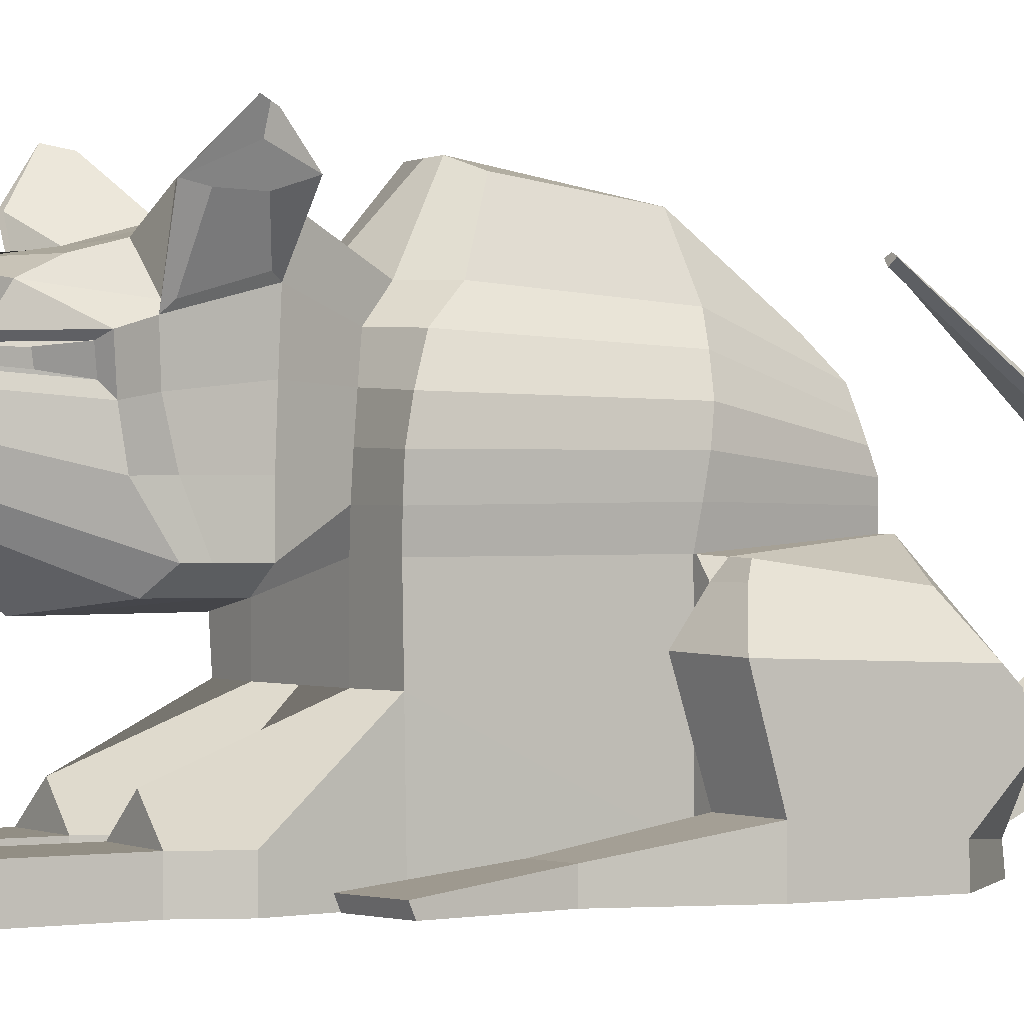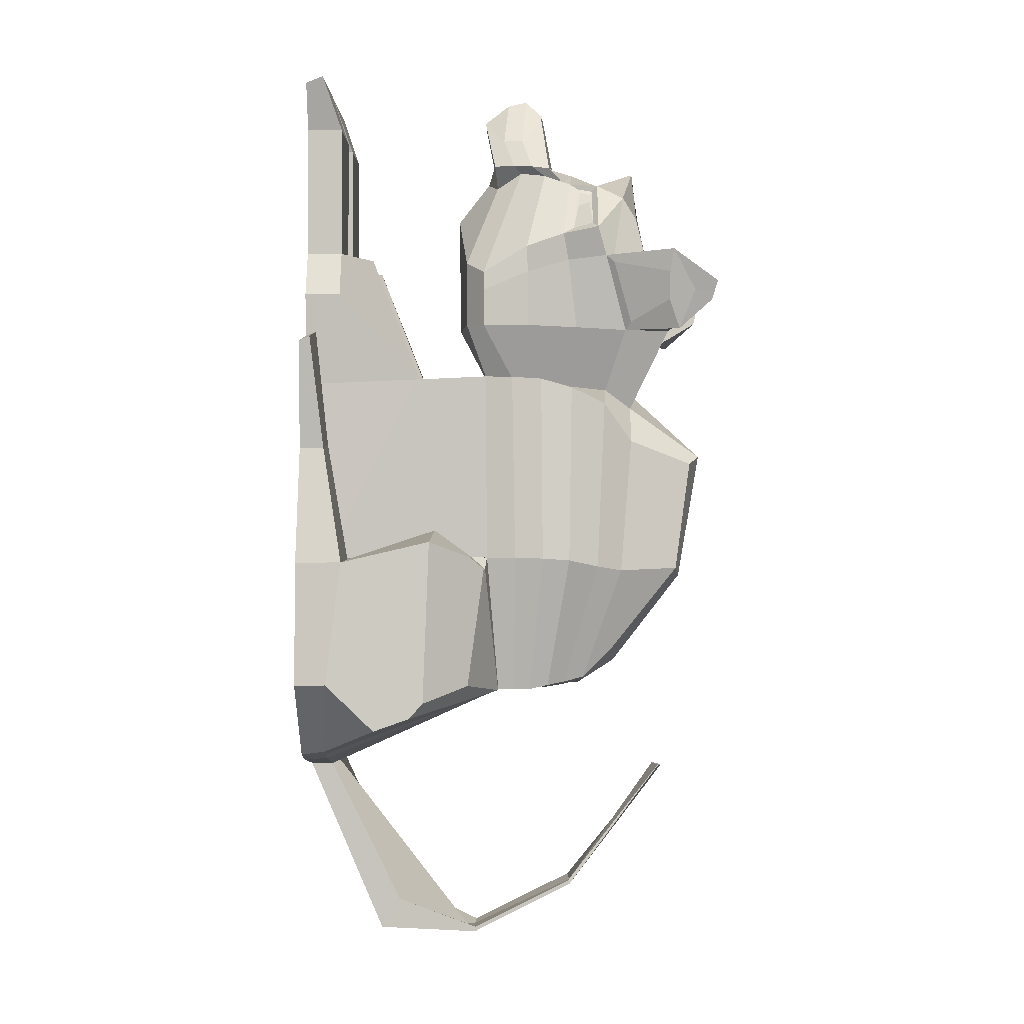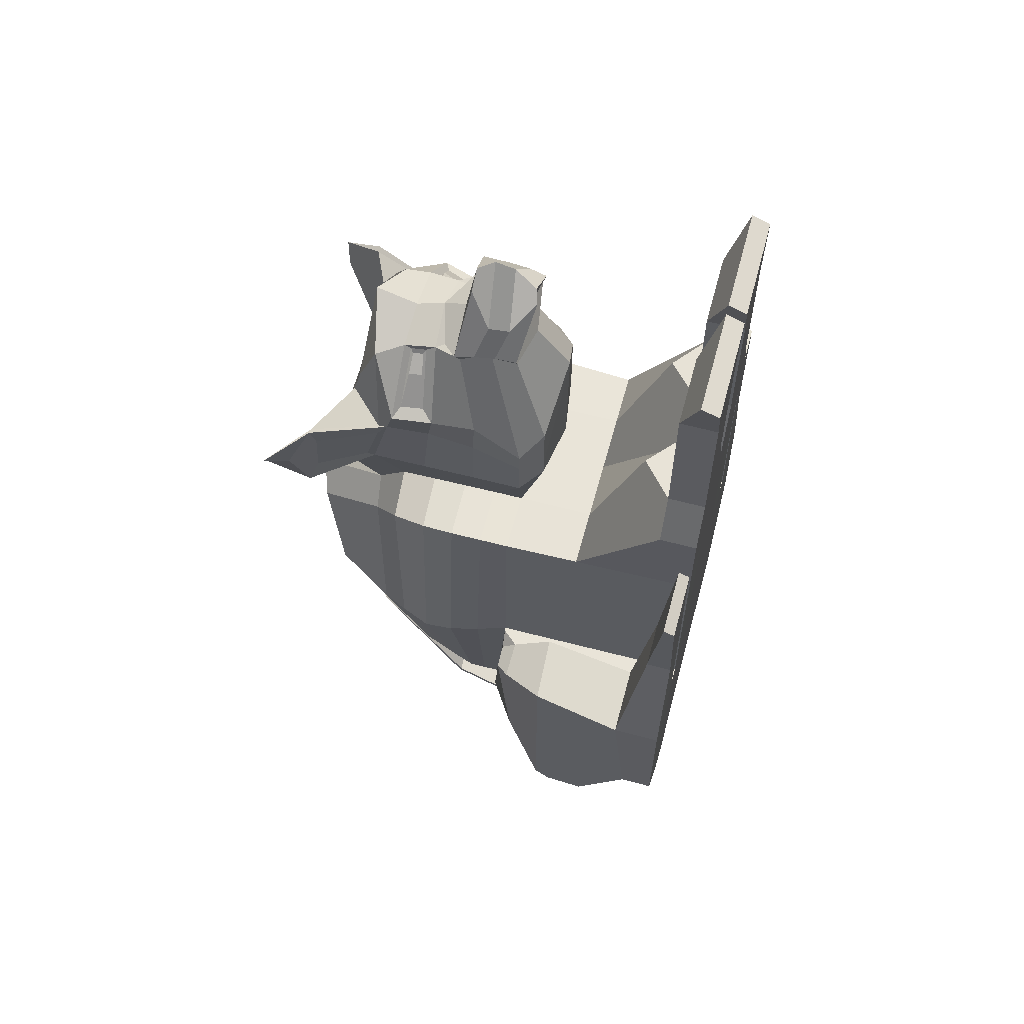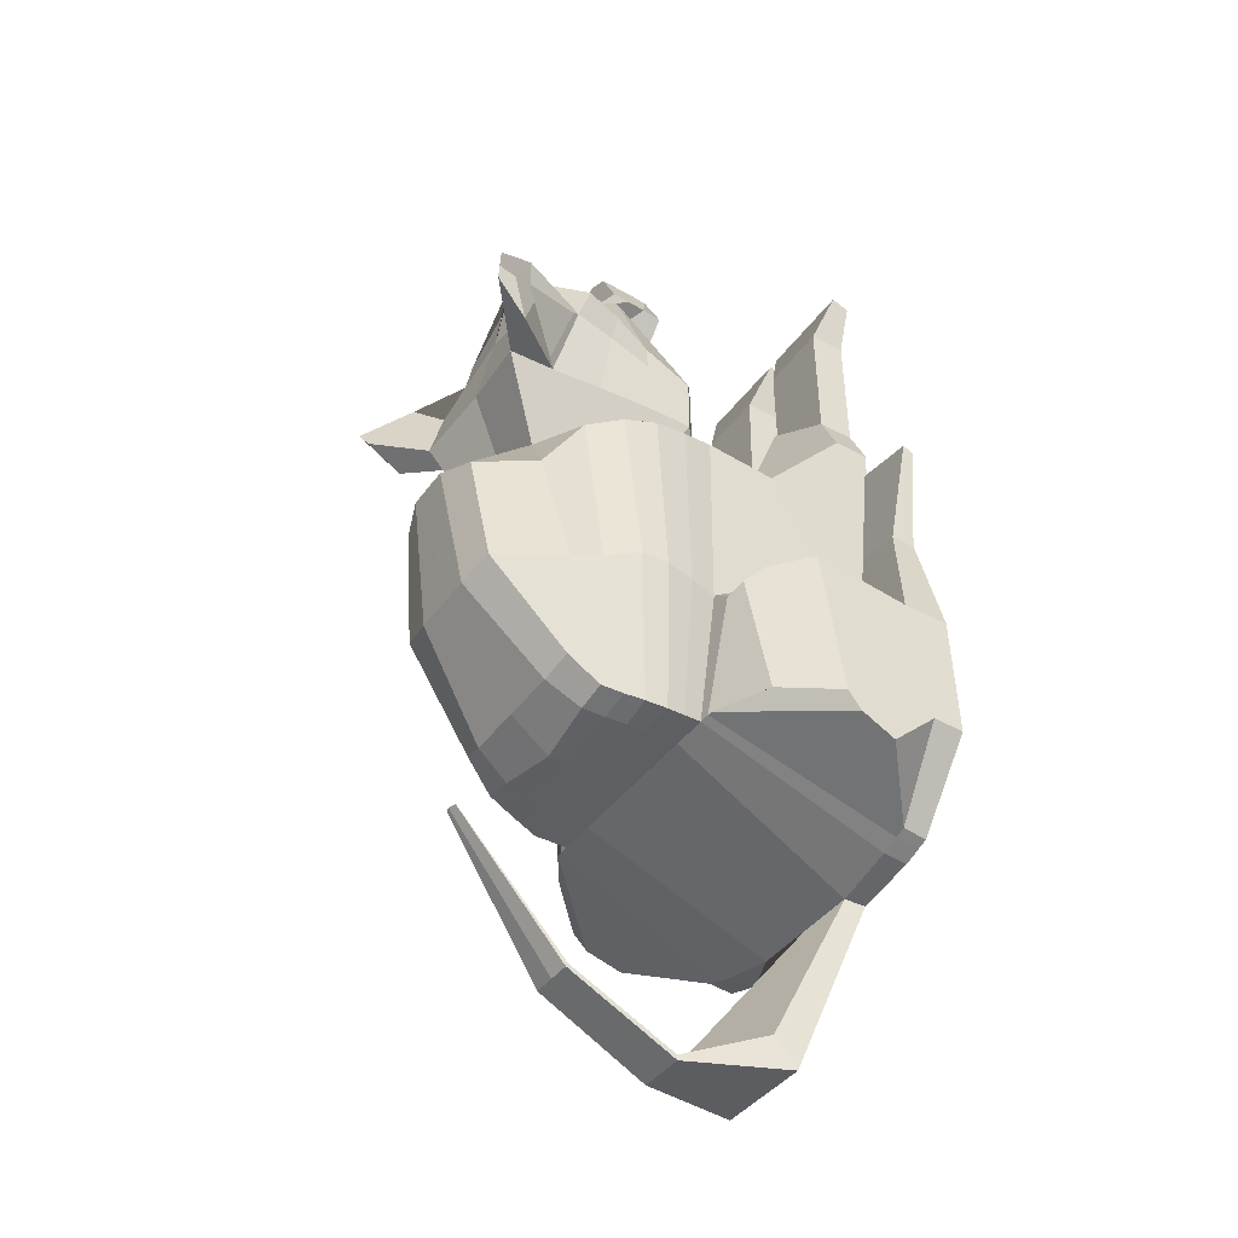
<metadata>
{"format":"obj","ext":"obj","renderer":"f3d","projection":"perspective","resolution":1024,"background":"white","views":[{"elev":-0.5,"azim":58.3,"up":"+Y"},{"elev":-0.4,"azim":90.9,"up":"+Z"},{"elev":60.7,"azim":-74.8,"up":"+Z"},{"elev":-41.1,"azim":-122.6,"up":"+Z"}]}
</metadata>
<code>
o Cat_Geometry
v 0.6149 0 -1.123
v 0.577 0.002407 0.961
v 0.6094 0.000449 -0.007837
v 0.5658 1.069 -0.733
v 0.6149 1 1
v 0.615 1.008 -0.003372
v 0.6217 1.069 -0.733
v 0.7062 0 -1.095
v 0.6123 0.00015 1.46
v 0.6965 0.000713 -0.01212
v 1.062 0.001378 -0.02266
v 0.6167 0.1256 -1.112
v 0.6 0.6189 0.9845
v 0.6094 0.1286 -0.007837
v 0.7086 0.1247 -1.079
v 0.6973 0.2427 -0.01132
v 1.063 0.2433 -0.02151
v 0.6703 0.1322 0.6216
v 0.6703 0.004038 0.6216
v 0.9033 0.1341 0.5913
v 0.9033 0.005928 0.5913
v 0.4411 1.689 -0.5299
v 0.4822 1.54 -0.6712
v 0.3031 2.151 0.5249
v 0.3804 1.816 0.6519
v 0.5593 1.752 -0.0745
v 0.3691 2.067 -0.06477
v 1.025 0.7101 0.08703
v 0.6124 0.1895 1.46
v 0.7035 0.7236 0.1474
v 0.8922 0.9109 -0.6905
v 0.6466 1.069 -0.733
v 1.122 0.6095 -0.8461
v 1.128 0.6827 -0.7649
v 0.7606 0 -1.076
v 1.083 0 -0.6778
v 1.084 0.1629 -0.6723
v 0.7633 0.1244 -1.06
v 1.105 0.4201 -0.9144
v 0.7066 0.9254 0.001574
v 0.7088 0.9999 -0.06536
v 0.6323 1.007 -0.002783
v 0.8314 0.9959 -0.06223
v 0.903 0.9252 0.001961
v 0.3013 0.000425 0.9929
v 0.3074 0.002818 -1.176
v 0.3078 0 -0.000134
v 0.3074 1 1
v 0.3778 1.069 -0.733
v 0.3074 0.1198 -1.179
v 0.3074 0.6179 0.9997
v 0.293 1.714 -0.5877
v 0.3255 1.54 -0.6973
v 0.1195 2.213 0.5704
v 0.2826 1.814 0.8404
v 0.1764 2.095 -0.1094
v 0.2935 0.8839 1.318
v 0.4061 2.023 1.271
v 0.2935 0.8839 1.412
v 0.5118 1.435 -0.6957
v 0.6272 1.62 -0.05163
v 0.5174 1.662 0.857
v 0.3542 1.436 -0.7206
v 0.2842 1.674 0.9449
v 0.4312 1.813 1.321
v 0.4882 1.719 1.651
v 0.6651 2.249 1.42
v 0.7313 2.274 1.516
v 0.6175 2.018 1.426
v 0.5823 2.025 1.587
v 0.2814 1.903 1.694
v 0.4668 1.717 1.687
v 0.5835 2.043 1.699
v 0.4411 1.934 1.574
v 0.3277 1.846 1.914
v 0.2935 0.8839 1.668
v 0.2332 1.586 2.067
v 0.322 1.583 2.014
v 0.2723 1.774 2.044
v 0.5013 0 1.696
v 0.124 0 1.691
v 0.3074 0 1.651
v 0.124 0.1893 1.691
v 0.5013 0.1893 1.696
v 0.3074 0.3511 1.682
v 0.7051 1.462 -0.01715
v 0.7004 1.317 -0.007163
v 0.6649 1.164 -0.002484
v 0.3777 1.337 -0.736
v 0.3777 1.245 -0.7336
v 0.3778 1.156 -0.733
v 0.292 1.495 0.9641
v 0.2995 1.32 0.9815
v 0.3052 1.153 0.9947
v 0.4152 1.506 1.292
v 0.4207 1.234 1.305
v 0.4211 0.9833 1.306
v 0.4358 1.462 1.671
v 0.4211 1.232 1.608
v 0.4211 0.9833 1.504
v 0.5658 1.156 -0.733
v 0.5658 1.244 -0.7331
v 0.5393 1.343 -0.713
v 0.6139 1.147 0.9977
v 0.6097 1.308 0.9879
v 0.5818 1.477 0.9418
v 0.2326 1.532 2.084
v 0.2014 1.193 2.199
v 0.4211 0.9833 1.606
v 0.4023 1.228 1.754
v 0.3031 1.522 1.997
v 0.1866 1.058 2.111
v 0.1912 1.43 2.149
v 0.2732 1.328 2.172
v 0.03542 1.987 -1.22
v 0.03542 1.985 -1.218
v 0.2778 1.253 2.226
v 0.1146 1.462 -1.878
v 0.2657 1.152 2.234
v 0.1146 1.471 -1.897
v 0.2921 1.352 2.213
v 0.1217 0.9246 -2.172
v 0.2579 1.045 2.229
v 0.1217 0.9258 -2.145
v 0.2287 0.4986 -1.965
v 0.2527 0.3994 -2.12
v 0.08619 0.9864 2.509
v 0.1953 1.096 2.388
v 0.1089 1.308 2.526
v 0.2054 1.2 2.386
v 0.2309 1.629 2.121
v 0.5023 1.629 1.849
v 0.4582 1.434 1.816
v 0.2114 1.472 2.134
v 0.2207 1.599 2.09
v 0.4391 1.599 1.878
v 0.4077 1.492 1.854
v 0.219 1.521 2.104
v 0.4922 0 2.392
v 0.115 0 2.387
v 0.115 0.1893 2.387
v 0.4922 0.1893 2.392
v 0.574 -0.001145 2.641
v 0.02575 -0.001145 2.638
v 0.02575 0.09109 2.676
v 0.574 0.09109 2.679
v 0.6573 0.06367 1.245
v 0.6573 0.006221 1.221
v 0.9805 0.06706 1.19
v 0.9805 0.009613 1.166
v 0.4086 1.784 1.277
v 0.4648 1.675 1.693
v 0.6281 2.073 1.265
v 0.6124 2.043 1.709
v 0.6955 2.261 1.464
v 0.67 2.157 1.474
v -0.6149 0 -1.123
v -0.577 0.002407 0.961
v -0.6094 0.000449 -0.007837
v -0.5658 1.069 -0.733
v -0.6149 1 1
v -0.615 1.008 -0.003372
v -0.6217 1.069 -0.733
v -0.7062 0 -1.095
v -0.6123 0.00015 1.46
v -0.6965 0.000713 -0.01212
v -1.062 0.001378 -0.02266
v -0.6167 0.1256 -1.112
v -0.6 0.6189 0.9845
v -0.6094 0.1286 -0.007837
v -0.7086 0.1247 -1.079
v -0.6973 0.2427 -0.01132
v -1.063 0.2433 -0.02151
v -0.6703 0.1322 0.6216
v -0.6703 0.004038 0.6216
v -0.9033 0.1341 0.5913
v -0.9033 0.005928 0.5913
v -0.4411 1.689 -0.5299
v -0.4822 1.54 -0.6712
v -0.3031 2.151 0.5249
v -0.3804 1.816 0.6519
v -0.5593 1.752 -0.0745
v -0.3691 2.067 -0.06477
v -1.025 0.7101 0.08703
v -0.6124 0.1895 1.46
v -0.7035 0.7236 0.1474
v -0.8922 0.9109 -0.6905
v -0.6466 1.069 -0.733
v -1.122 0.6095 -0.8461
v -1.128 0.6827 -0.7649
v -0.7606 0 -1.076
v -1.083 0 -0.6778
v -1.084 0.1629 -0.6723
v -0.7633 0.1244 -1.06
v -1.105 0.4201 -0.9144
v -0.7066 0.9254 0.001574
v -0.7088 0.9999 -0.06536
v -0.6323 1.007 -0.002783
v -0.8314 0.9959 -0.06223
v -0.903 0.9252 0.001961
v -0.3013 0.000425 0.9929
v -0.3074 0.002818 -1.176
v -0.3078 0 -0.000134
v -0.3074 1 1
v -0.3778 1.069 -0.733
v -0.3074 0.1198 -1.179
v -0.3074 0.6179 0.9997
v -0.293 1.714 -0.5877
v -0.3255 1.54 -0.6973
v -0.1195 2.213 0.5704
v -0.2826 1.814 0.8404
v -0.1764 2.095 -0.1094
v -0.2935 0.8839 1.318
v -0.4061 2.023 1.271
v -0.2935 0.8839 1.412
v -0.5118 1.435 -0.6957
v -0.6272 1.62 -0.05163
v -0.5174 1.662 0.857
v -0.3542 1.436 -0.7206
v -0.2842 1.674 0.9449
v -0.4312 1.813 1.321
v -0.4882 1.719 1.651
v -0.6651 2.249 1.42
v -0.7313 2.274 1.516
v -0.6175 2.018 1.426
v -0.5823 2.025 1.587
v -0.2814 1.903 1.694
v -0.4668 1.717 1.687
v -0.5835 2.043 1.699
v -0.4411 1.934 1.574
v -0.3277 1.846 1.914
v -0.2935 0.8839 1.668
v -0.2332 1.586 2.067
v -0.322 1.583 2.014
v -0.2723 1.774 2.044
v -0.5013 0 1.696
v -0.124 0 1.691
v -0.3074 0 1.651
v -0.124 0.1893 1.691
v -0.5013 0.1893 1.696
v -0.3074 0.3511 1.682
v -0.7051 1.462 -0.01715
v -0.7004 1.317 -0.007163
v -0.6649 1.164 -0.002484
v -0.3777 1.337 -0.736
v -0.3777 1.245 -0.7336
v -0.3778 1.156 -0.733
v -0.292 1.495 0.9641
v -0.2995 1.32 0.9815
v -0.3052 1.153 0.9947
v -0.4152 1.506 1.292
v -0.4207 1.234 1.305
v -0.4211 0.9833 1.306
v -0.4358 1.462 1.671
v -0.4211 1.232 1.608
v -0.4211 0.9833 1.504
v -0.5658 1.156 -0.733
v -0.5658 1.244 -0.7331
v -0.5393 1.343 -0.713
v -0.6139 1.147 0.9977
v -0.6097 1.308 0.9879
v -0.5818 1.477 0.9418
v -0.2326 1.532 2.084
v -0.2014 1.193 2.199
v -0.4211 0.9833 1.606
v -0.4023 1.228 1.754
v -0.3031 1.522 1.997
v -0.1866 1.058 2.111
v -0.1912 1.43 2.149
v -0.2732 1.328 2.172
v -0.03542 1.987 -1.22
v -0.03542 1.985 -1.218
v -0.2778 1.253 2.226
v -0.1146 1.462 -1.878
v -0.2657 1.152 2.234
v -0.1146 1.471 -1.897
v -0.2921 1.352 2.213
v -0.1217 0.9246 -2.172
v -0.2579 1.045 2.229
v -0.1217 0.9258 -2.145
v -0.2287 0.4986 -1.965
v -0.2527 0.3994 -2.12
v -0.08619 0.9864 2.509
v -0.1953 1.096 2.388
v -0.1089 1.308 2.526
v -0.2054 1.2 2.386
v -0.2309 1.629 2.121
v -0.5023 1.629 1.849
v -0.4582 1.434 1.816
v -0.2114 1.472 2.134
v -0.2207 1.599 2.09
v -0.4391 1.599 1.878
v -0.4077 1.492 1.854
v -0.219 1.521 2.104
v -0.4922 0 2.392
v -0.115 0 2.387
v -0.115 0.1893 2.387
v -0.4922 0.1893 2.392
v -0.574 -0.001145 2.641
v -0.02575 -0.001145 2.638
v -0.02575 0.09109 2.676
v -0.574 0.09109 2.679
v -0.6573 0.06367 1.245
v -0.6573 0.006221 1.221
v -0.9805 0.06706 1.19
v -0.9805 0.009613 1.166
v 0 0.002818 -1.176
v 0 0 1
v 0 0 0
v 0 2.095 -0.109
v 0 1.069 -0.733
v 0 1 1
v 0 0.1198 -1.179
v 0 0.6179 1
v 0 1.835 0.9289
v 0 2.214 0.57
v 0 1.714 -0.5879
v 0 1.513 -0.7425
v 0 0 1.418
v 0 0.1893 1.418
v 0 0.8384 1.306
v 0 1.985 1.325
v 0 0.8321 1.898
v 0 1.891 1.776
v 0 1.43 -0.7394
v 0 1.674 0.9448
v 0 1.746 1.332
v 0 1.669 1.789
v 0 1.63 2.161
v 0 1.835 2.225
v 0 1.852 2.037
v 0 0.8321 1.946
v 0 1.156 -0.733
v 0 1.245 -0.7337
v 0 1.337 -0.7361
v 0 1.484 2.22
v 0 1.343 2.218
v 0 1.003 2.164
v 0 1.2 2.211
v 0 2.003 -1.223
v 0 1.089 2.229
v 0 1.952 -1.208
v 0 1.279 2.252
v 0 1.47 -1.891
v 0 1.471 -1.897
v 0 0.9246 -2.172
v 0 0.9258 -2.145
v 0 1.186 2.245
v 0 0.8771 -2.153
v 0 0.3994 -2.12
v 0 1.371 2.254
v 0 1.013 2.509
v 0 1.118 2.629
v 0 1.311 2.57
v 0 1.218 2.652
v -0.4086 1.784 1.277
v -0.4648 1.675 1.693
v -0.6281 2.073 1.265
v -0.6124 2.043 1.709
v -0.6955 2.261 1.464
v -0.67 2.157 1.474
f 47 3 2 45
f 56 310 316 54
f 61 26 25 62
f 312 48 57 321
f 60 23 26 61
f 63 53 23 60
f 46 1 3 47
f 14 3 10 16
f 51 48 312 314
f 50 49 4 12
f 14 6 5 13
f 6 14 16 40 42
f 12 4 7 15
f 3 1 8 10
f 15 7 32 33 39 38
f 11 17 20 21
f 10 8 35 36 11
f 8 15 38 35
f 1 12 15 8
f 31 43 44 28 34
f 3 14 13 2
f 46 50 12 1
f 51 314 320 83 85
f 40 16 30
f 19 21 150 148
f 10 11 21 19
f 16 10 19 18
f 17 16 18 20
f 27 24 25 26
f 52 22 23 53
f 54 316 315 55
f 22 27 26 23
f 52 317 310 56
f 28 44 40 30
f 37 39 33 34 28 17
f 17 28 30 16
f 4 6 42 41 7
f 33 32 31 34
f 45 2 9 80 82
f 37 38 39
f 37 36 35 38
f 36 37 17 11
f 40 41 42
f 40 44 43 41
f 7 41 43 31 32
f 13 51 85 84 29
f 2 13 29 9
f 308 45 82 81 319
f 22 52 56 27
f 24 54 55 25
f 317 52 53 318
f 81 83 320 319
f 313 50 125 349
f 313 311 49 50
f 13 5 48 51
f 307 46 47 309
f 325 318 53 63
f 62 25 55 64
f 27 56 54 24
f 309 47 45 308
f 71 324 331 75
f 64 55 58 151
f 55 315 322 58
f 131 79 330 329
f 321 57 59 323
f 73 72 152 154 68
f 152 72 79 132
f 323 59 76 332
f 98 152 132 133
f 92 64 151 95
f 95 151 152 98
f 106 62 64 92
f 335 325 63 89
f 89 63 60 103
f 103 60 61 86
f 86 61 62 106
f 153 67 155 156
f 58 74 73 68 155 67
f 151 58 67 153
f 71 72 73 74
f 330 79 75 331
f 79 72 71 75
f 58 322 324 71 74
f 131 132 79
f 112 338 332 76
f 108 112 76 109
f 134 131 329 336
f 80 81 82
f 83 84 85
f 83 81 140 141
f 9 29 84 80
f 114 134 113
f 134 114 110 133
f 114 108 109 110
f 6 88 104 5
f 88 87 105 104
f 87 86 106 105
f 4 101 88 6
f 101 102 87 88
f 102 103 86 87
f 49 91 101 4
f 91 90 102 101
f 90 89 103 102
f 311 333 91 49
f 333 334 90 91
f 334 335 89 90
f 5 104 94 48
f 104 105 93 94
f 105 106 92 93
f 57 97 100 59
f 97 96 99 100
f 96 95 98 99
f 48 94 97 57
f 94 93 96 97
f 93 92 95 96
f 59 100 109 76
f 100 99 110 109
f 99 98 133 110
f 108 114 117 119
f 112 108 119 123
f 134 336 113
f 338 112 123 341
f 113 336 351 121
f 114 113 121 117
f 118 120 115 116
f 344 118 116 342
f 340 342 116 115
f 124 122 120 118
f 122 346 345 120
f 120 345 340 115
f 349 125 124 347
f 119 117 130 128
f 126 350 346 122
f 347 124 118 344
f 50 46 126 125
f 46 307 350 126
f 125 126 122 124
f 127 128 353 352
f 128 130 355 353
f 130 129 354 355
f 341 123 127 352
f 121 351 354 129
f 117 121 129 130
f 123 119 128 127
f 135 136 132 131
f 136 137 133 132
f 138 135 131 134
f 137 138 134 133
f 141 140 144 145
f 84 83 141 142
f 80 84 142 139
f 81 80 139 140
f 145 144 143 146
f 140 139 143 144
f 139 142 146 143
f 142 141 145 146
f 147 148 150 149
f 18 19 148 147
f 20 18 147 149
f 21 20 149 150
f 65 66 152 151
f 70 69 153 156 154
f 66 70 154 152
f 69 65 151 153
f 156 155 68 154
f 203 201 158 159
f 212 210 316 310
f 217 218 181 182
f 312 321 213 204
f 216 217 182 179
f 219 216 179 209
f 202 203 159 157
f 170 172 166 159
f 207 314 312 204
f 206 168 160 205
f 170 169 161 162
f 162 198 196 172 170
f 168 171 163 160
f 159 166 164 157
f 171 194 195 189 188 163
f 167 177 176 173
f 166 167 192 191 164
f 164 191 194 171
f 157 164 171 168
f 187 190 184 200 199
f 159 158 169 170
f 202 157 168 206
f 207 241 239 320 314
f 196 186 172
f 175 304 306 177
f 166 175 177 167
f 172 174 175 166
f 173 176 174 172
f 183 182 181 180
f 208 209 179 178
f 210 211 315 316
f 178 179 182 183
f 208 212 310 317
f 184 186 196 200
f 193 173 184 190 189 195
f 173 172 186 184
f 160 163 197 198 162
f 189 190 187 188
f 201 238 236 165 158
f 193 195 194
f 193 194 191 192
f 192 167 173 193
f 196 198 197
f 196 197 199 200
f 163 188 187 199 197
f 169 185 240 241 207
f 158 165 185 169
f 308 319 237 238 201
f 178 183 212 208
f 180 181 211 210
f 317 318 209 208
f 237 319 320 239
f 313 349 281 206
f 313 206 205 311
f 169 207 204 161
f 307 309 203 202
f 325 219 209 318
f 218 220 211 181
f 183 180 210 212
f 309 308 201 203
f 227 231 331 324
f 220 356 214 211
f 211 214 322 315
f 287 329 330 235
f 321 323 215 213
f 229 224 359 357 228
f 357 288 235 228
f 323 332 232 215
f 254 289 288 357
f 248 251 356 220
f 251 254 357 356
f 262 248 220 218
f 335 245 219 325
f 245 259 216 219
f 259 242 217 216
f 242 262 218 217
f 358 361 360 223
f 214 223 360 224 229 230
f 356 358 223 214
f 227 230 229 228
f 330 331 231 235
f 235 231 227 228
f 214 230 227 324 322
f 287 235 288
f 268 232 332 338
f 264 265 232 268
f 290 336 329 287
f 236 238 237
f 239 241 240
f 239 297 296 237
f 165 236 240 185
f 270 269 290
f 290 289 266 270
f 270 266 265 264
f 162 161 260 244
f 244 260 261 243
f 243 261 262 242
f 160 162 244 257
f 257 244 243 258
f 258 243 242 259
f 205 160 257 247
f 247 257 258 246
f 246 258 259 245
f 311 205 247 333
f 333 247 246 334
f 334 246 245 335
f 161 204 250 260
f 260 250 249 261
f 261 249 248 262
f 213 215 256 253
f 253 256 255 252
f 252 255 254 251
f 204 213 253 250
f 250 253 252 249
f 249 252 251 248
f 215 232 265 256
f 256 265 266 255
f 255 266 289 254
f 264 275 273 270
f 268 279 275 264
f 290 269 336
f 338 341 279 268
f 269 277 351 336
f 270 273 277 269
f 274 272 271 276
f 344 342 272 274
f 340 271 272 342
f 280 274 276 278
f 278 276 345 346
f 276 271 340 345
f 349 347 280 281
f 275 284 286 273
f 282 278 346 350
f 347 344 274 280
f 206 281 282 202
f 202 282 350 307
f 281 280 278 282
f 283 352 353 284
f 284 353 355 286
f 286 355 354 285
f 341 352 283 279
f 277 285 354 351
f 273 286 285 277
f 279 283 284 275
f 291 287 288 292
f 292 288 289 293
f 294 290 287 291
f 293 289 290 294
f 297 301 300 296
f 240 298 297 239
f 236 295 298 240
f 237 296 295 236
f 301 302 299 300
f 296 300 299 295
f 295 299 302 298
f 298 302 301 297
f 303 305 306 304
f 174 303 304 175
f 176 305 303 174
f 177 306 305 176
f 314 308 319 320
f 326 312 321 327
f 327 321 323 328
f 324 328 329 330 331
f 328 323 332 338 339 337 336 329
f 322 327 328 324
f 315 326 327 322
f 337 339 348 343
f 339 338 341 348
f 336 337 343 351
f 348 341 352 353
f 343 348 353 355
f 351 343 355 354
f 221 356 357 222
f 226 359 361 358 225
f 222 357 359 226
f 225 358 356 221
f 361 359 224 360
f 77 78 136 135
f 78 111 137 136
f 107 77 135 138
f 111 107 138 137
f 233 291 292 234
f 234 292 293 267
f 263 294 291 233
f 267 293 294 263
f 77 107 111 78
f 233 234 267 263
f 66 65 69 70
f 222 226 225 221

</code>
